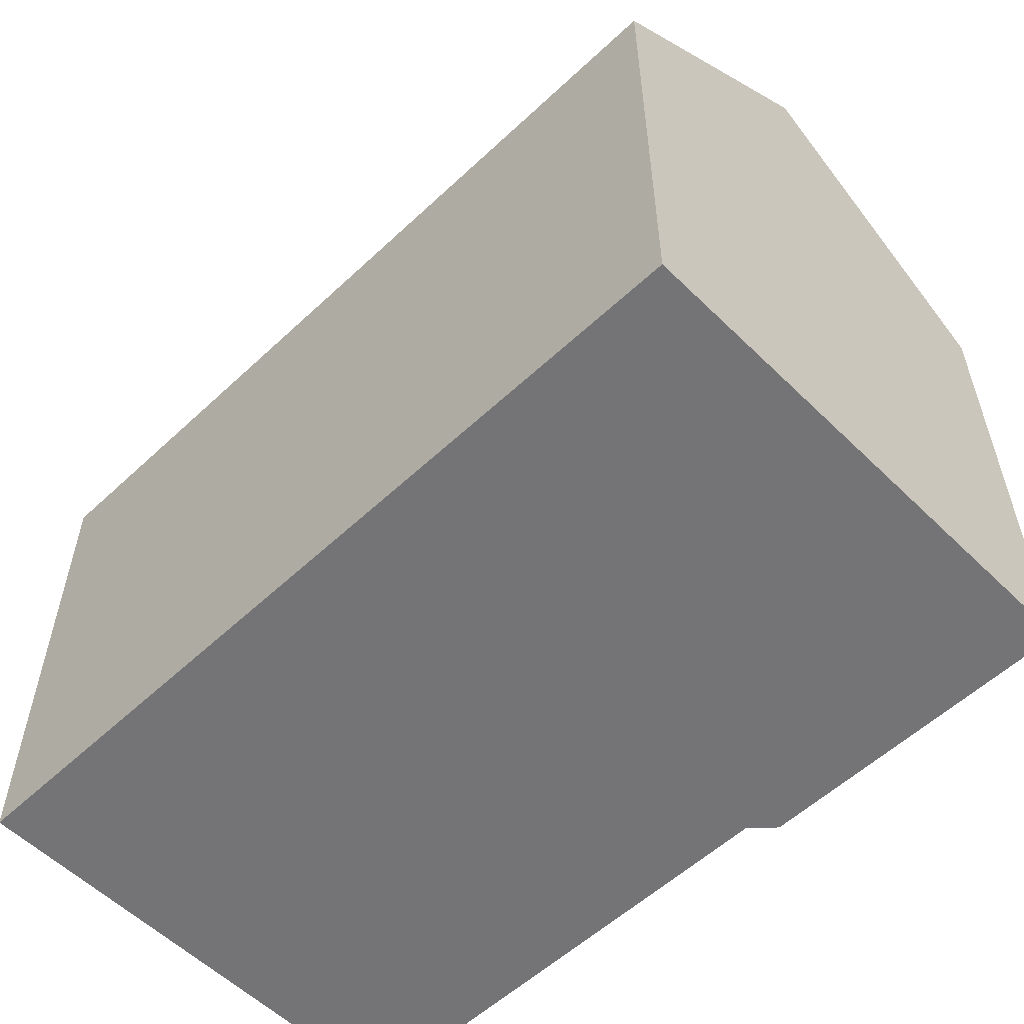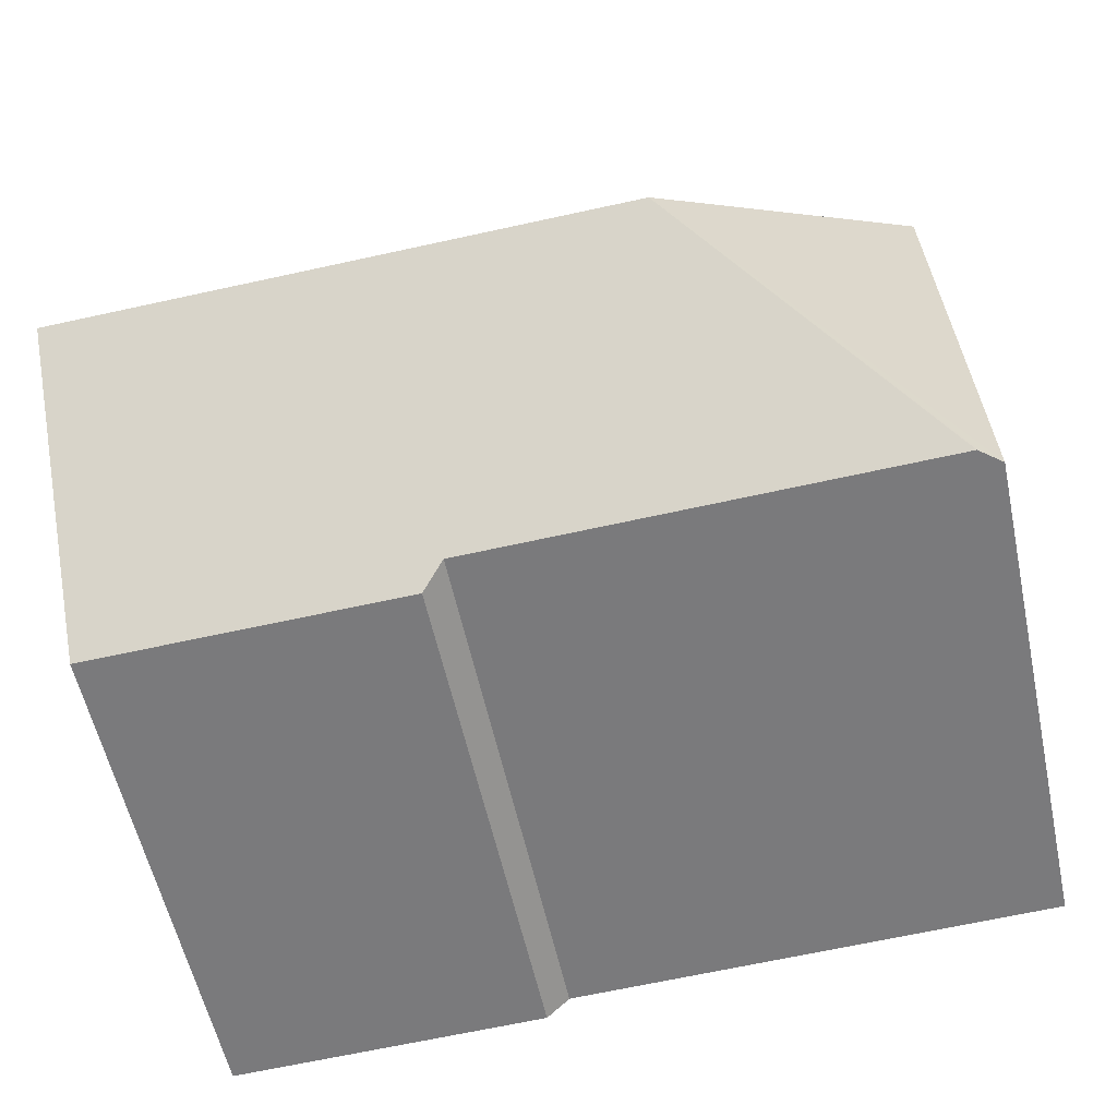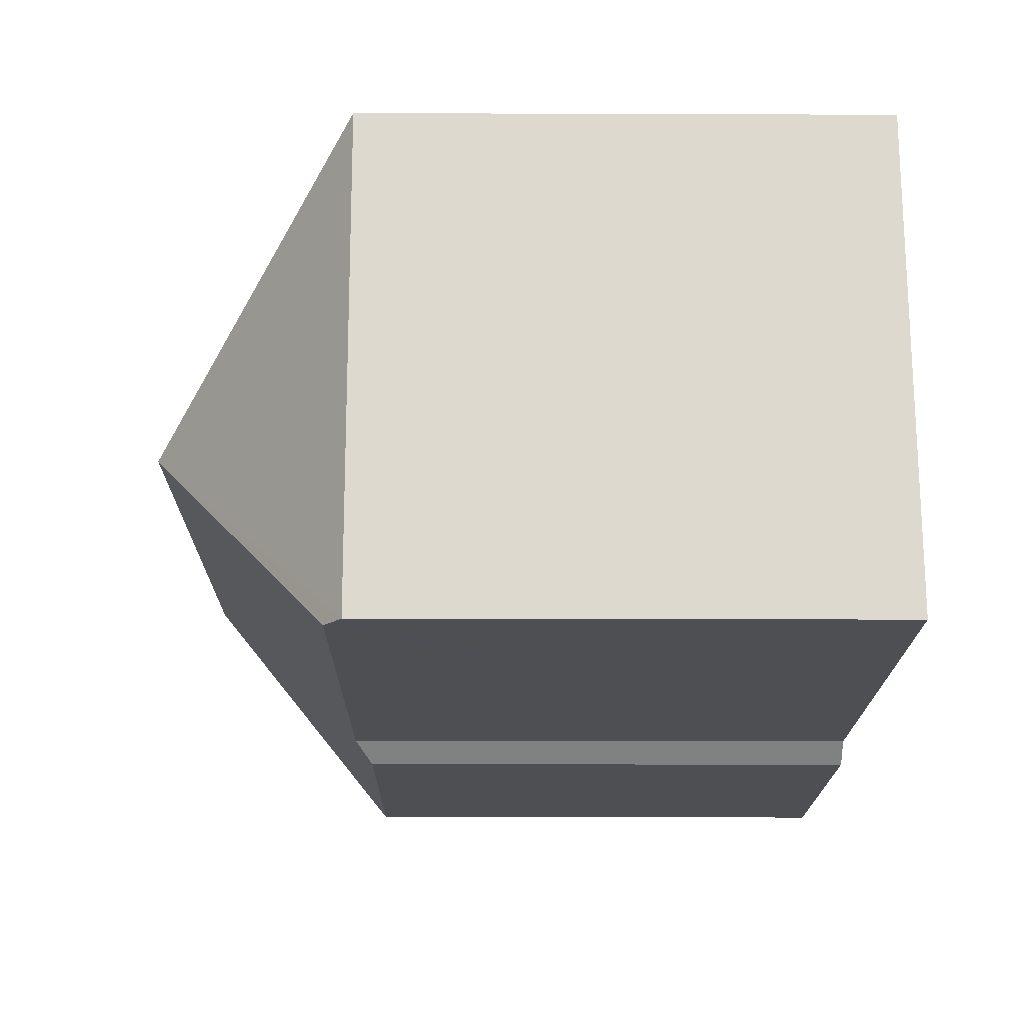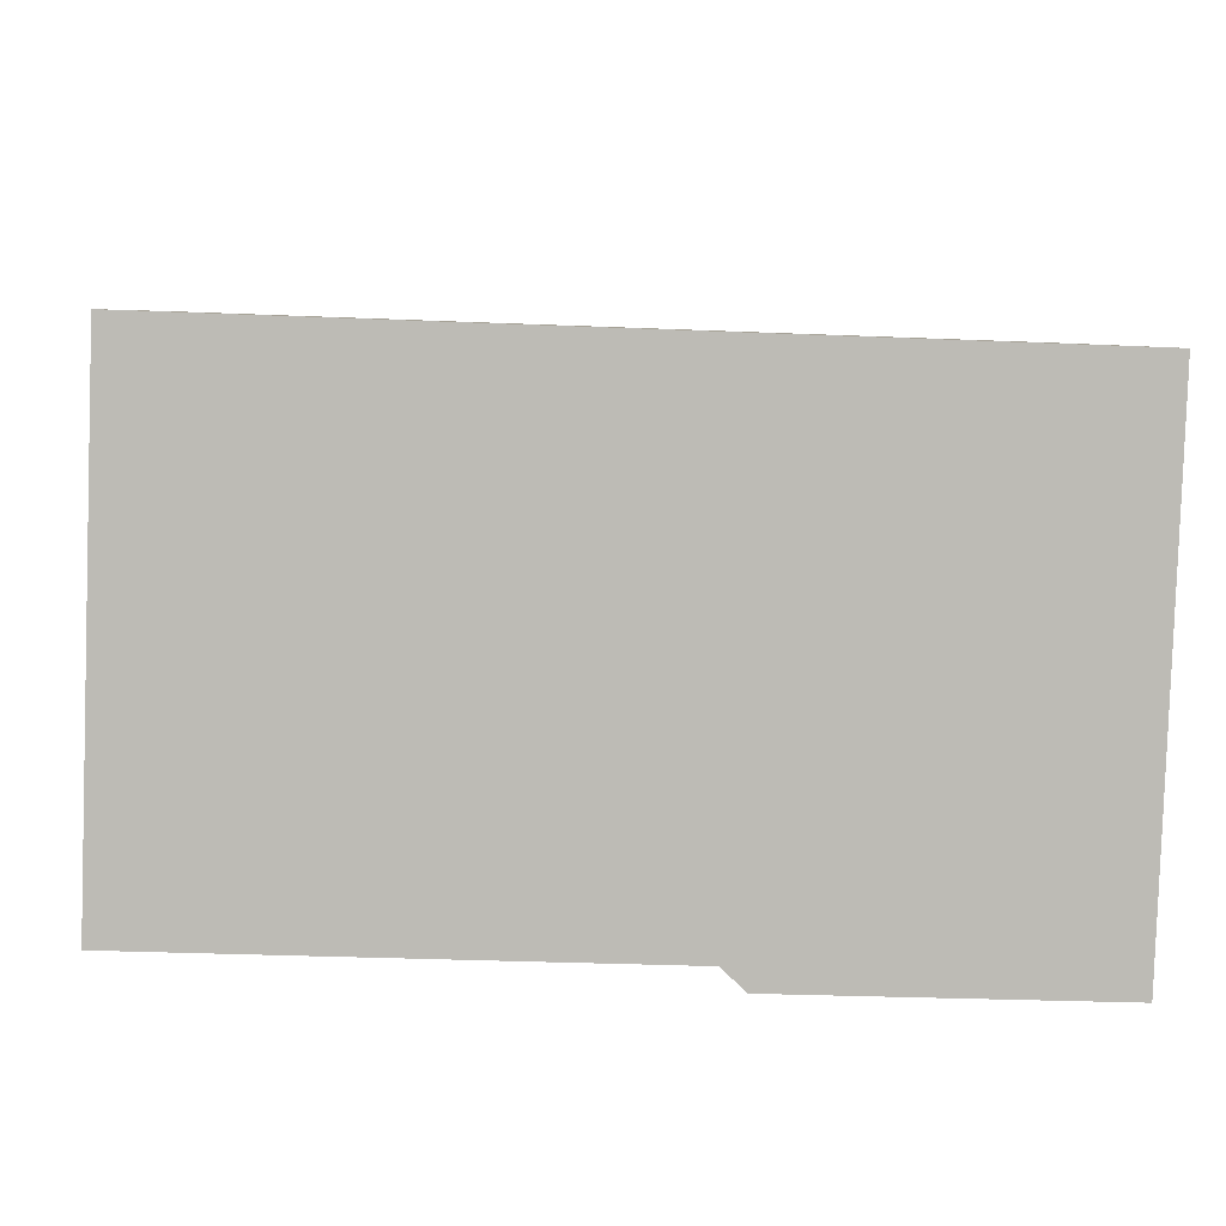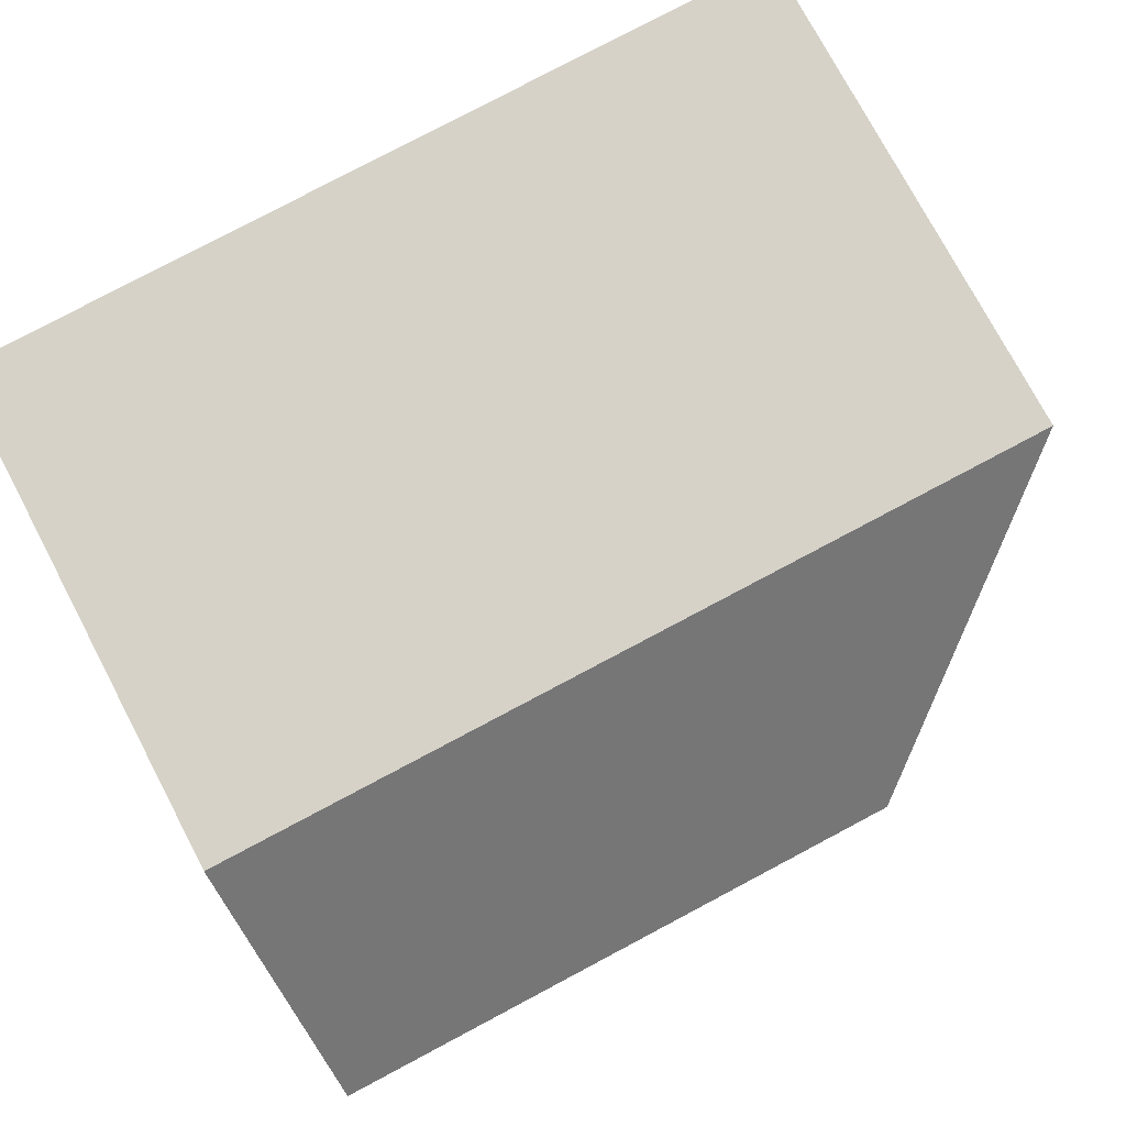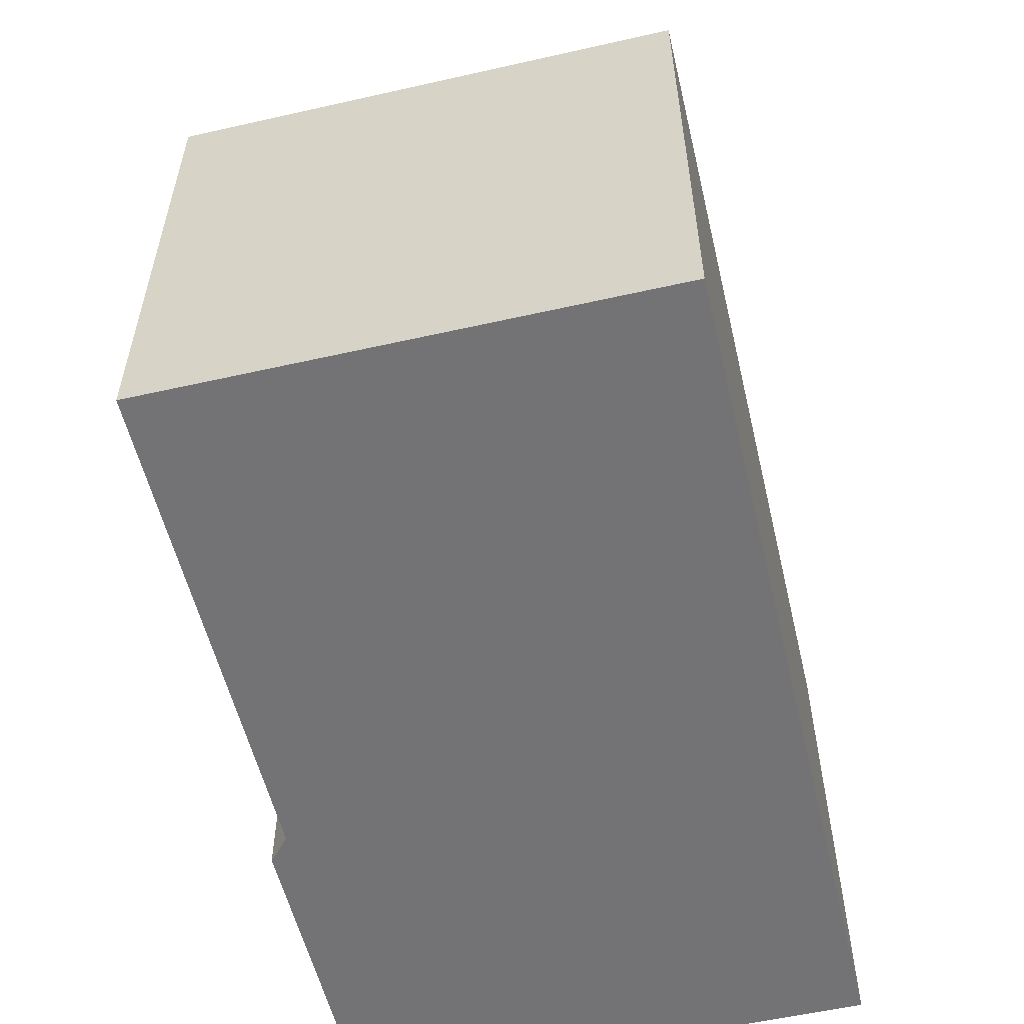
<metadata>
{"format":"obj","ext":"obj","renderer":"f3d","projection":"perspective","resolution":1024,"background":"white","views":[{"elev":-56.3,"azim":46.4,"up":"+Y"},{"elev":-57.6,"azim":-167.8,"up":"+Z"},{"elev":-16.1,"azim":-90.4,"up":"+Z"},{"elev":6.3,"azim":-2.6,"up":"+Z"},{"elev":75.8,"azim":152.2,"up":"+Z"},{"elev":-56.0,"azim":-74.6,"up":"+Y"}]}
</metadata>
<code>
v  14.58 10.3 -0.958
v  17.03 14.49 4.137
v  16.85 10.3 -1.038
v  5.348 14.49 4.552
v  10.4 10.3 -0.811
v  9.949 10.64 -0.368
v  0.446 10.65 -0.017
v  0.362 10.59 -0.014
v  0 10.29 6.303e-16
v  0.362 10.31 9.912
v  17.21 10.3 9.313
v  17.21 10.48 9.09
v  16.85 6.356e-17 -1.038
v  10.4 4.966e-17 -0.811
v  14.58 5.866e-17 -0.958
v  9.949 2.253e-17 -0.368
v  0.362 10.59 -0.014
v  0 0 0
v  0.446 1.041e-18 -0.017
v  0.362 8.573e-19 -0.014
v  0.362 -6.069e-16 9.912
v  17.21 -5.703e-16 9.313
v  17.03 -2.533e-16 4.137
v  17.21 -5.566e-16 9.09
g defaultobject
f 1 2 3
f 2 1 4
f 4 1 5
f 4 5 6
f 4 6 7
f 8 4 7
f 4 8 9
f 4 9 10
f 11 4 10
f 4 11 12
f 4 12 2
f 13 1 3
f 1 13 5
f 5 13 14
f 14 13 15
f 16 7 6
f 7 16 17
f 17 16 9
f 9 16 18
f 18 16 19
f 18 19 20
f 5 16 6
f 16 5 14
f 9 21 10
f 21 9 18
f 21 11 10
f 11 21 22
f 12 3 2
f 3 12 11
f 3 11 22
f 3 22 23
f 3 23 13
f 23 22 24
f 20 21 18
f 21 20 19
f 21 19 16
f 21 16 22
f 22 16 14
f 22 14 15
f 22 15 24
f 24 15 13
f 24 13 23

</code>
